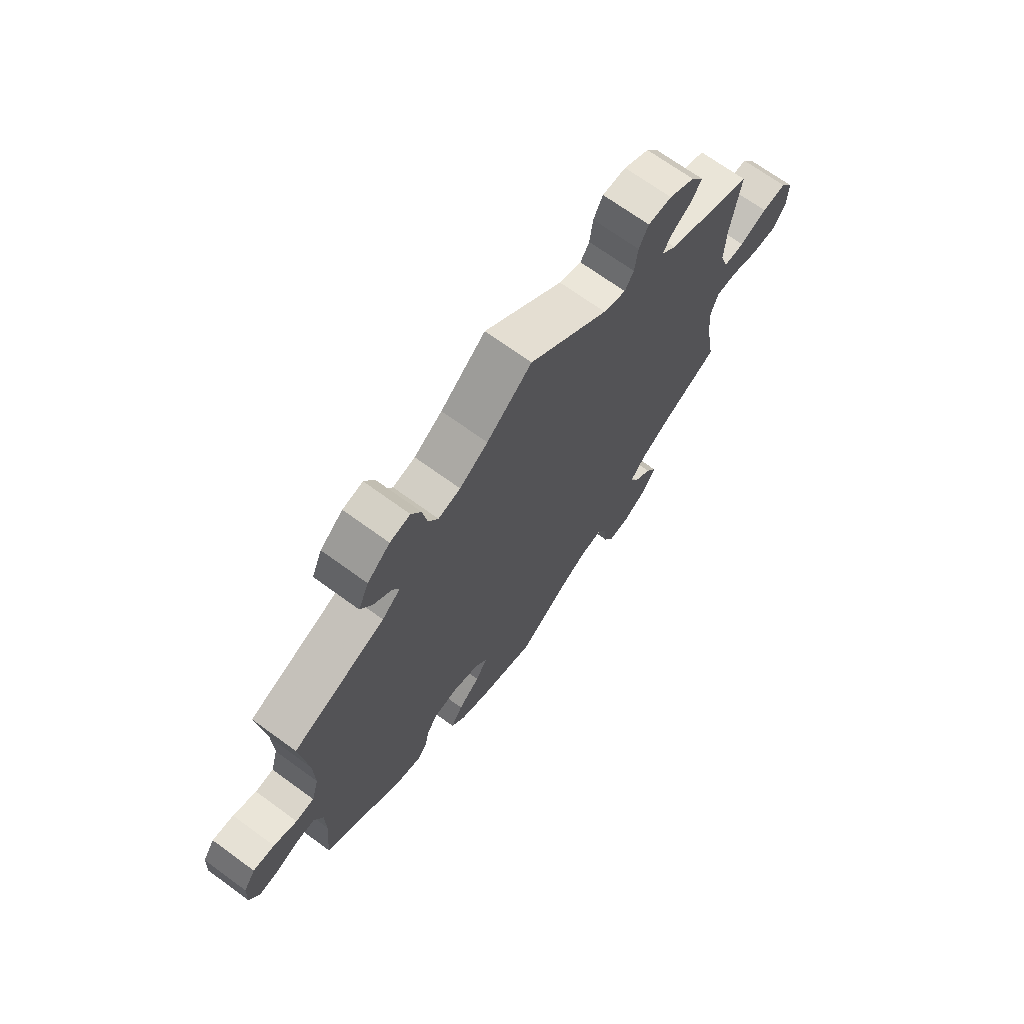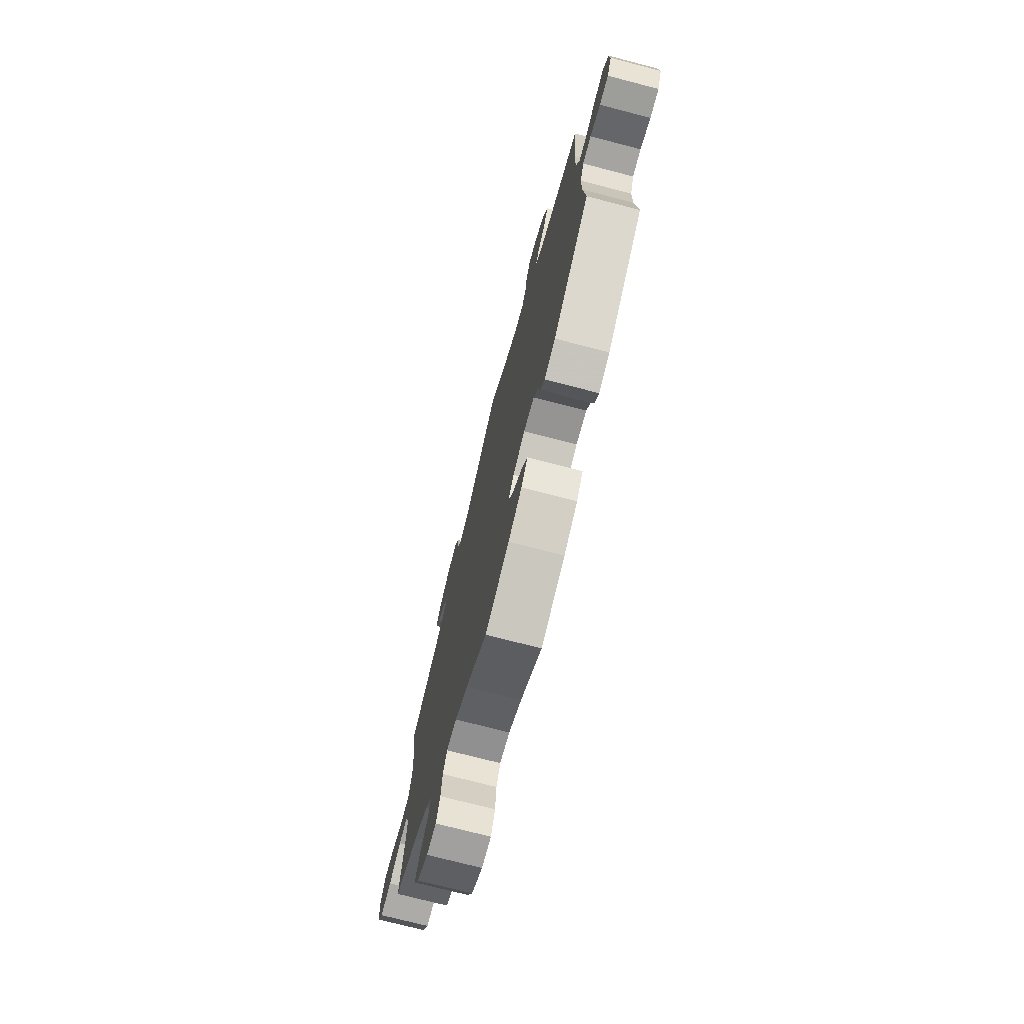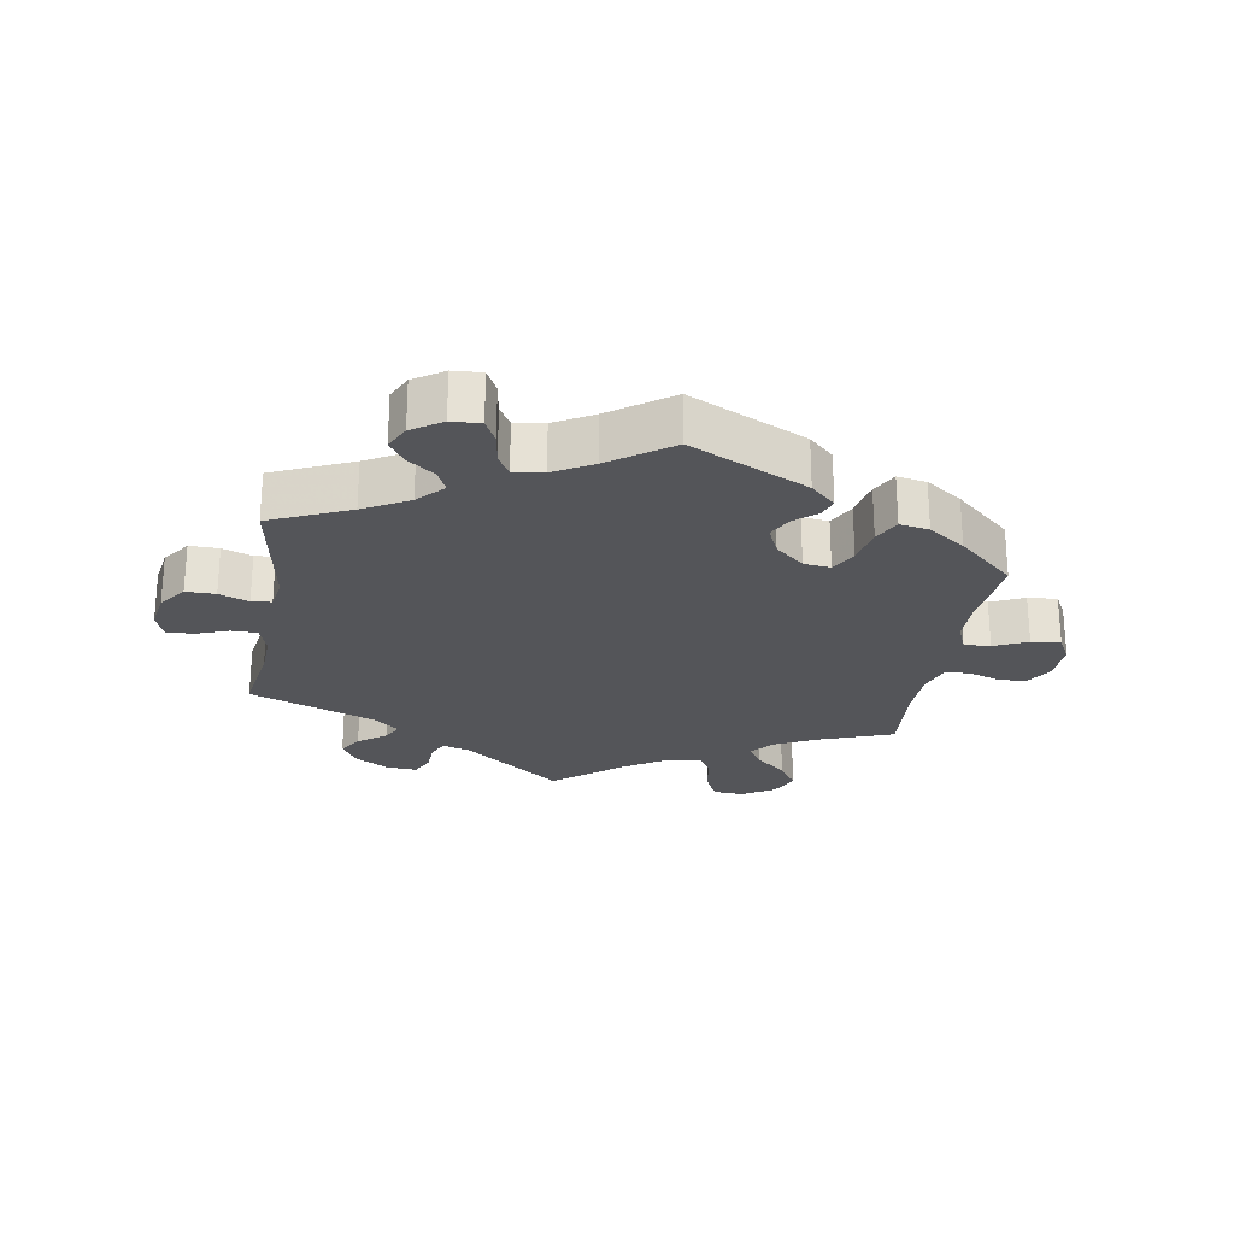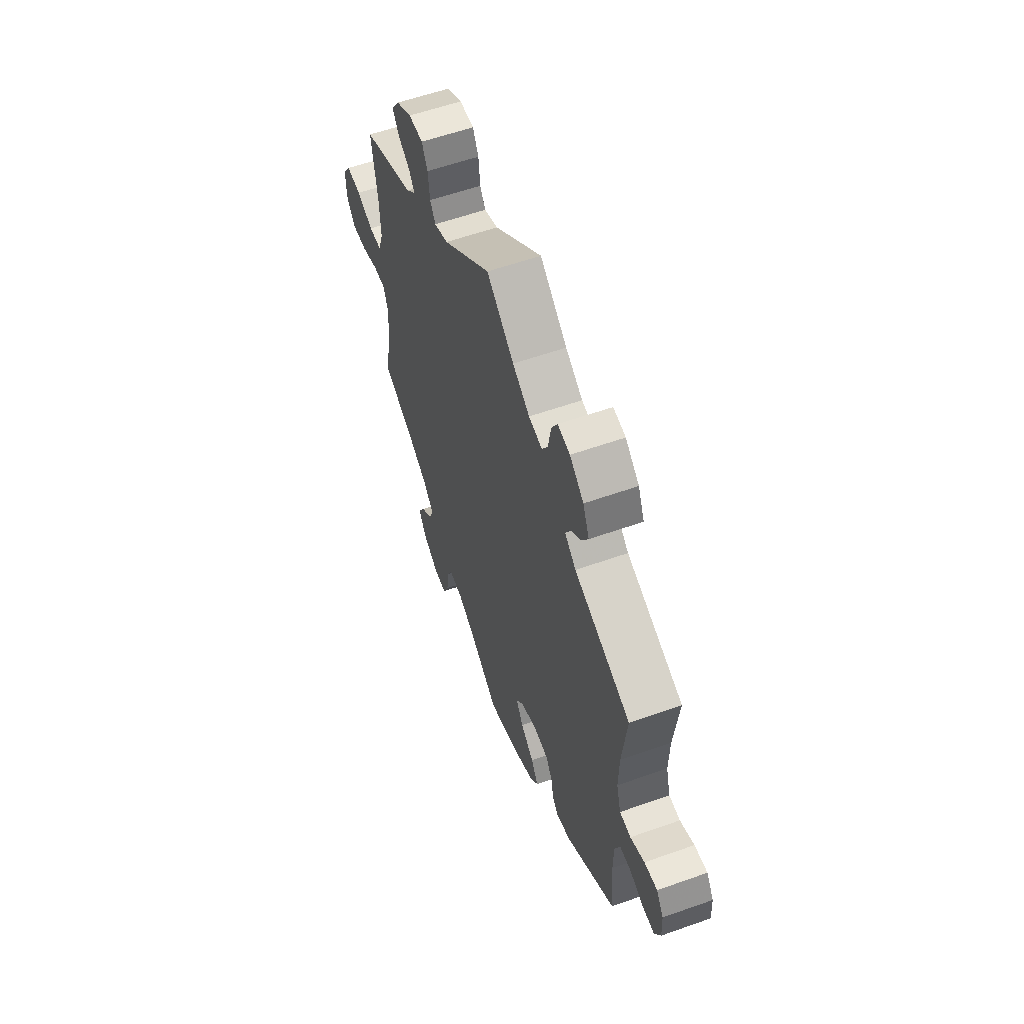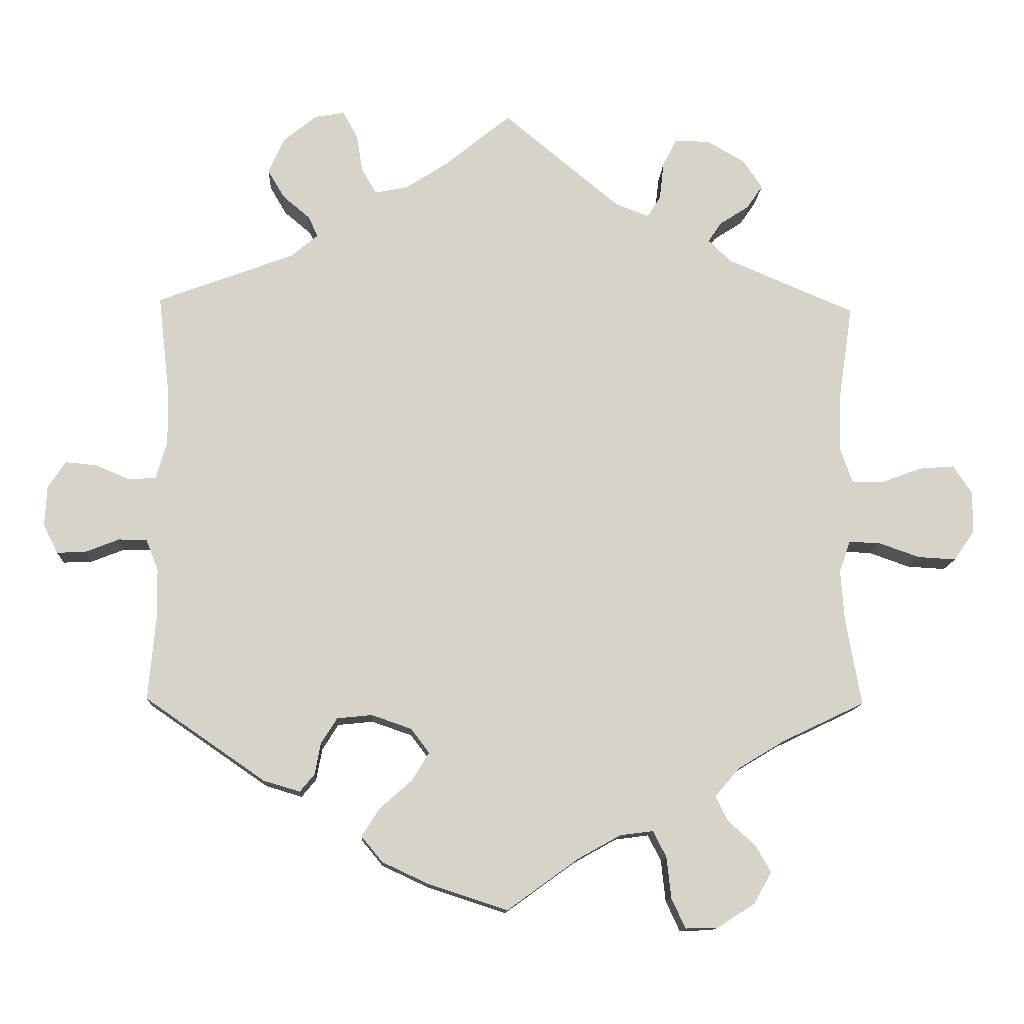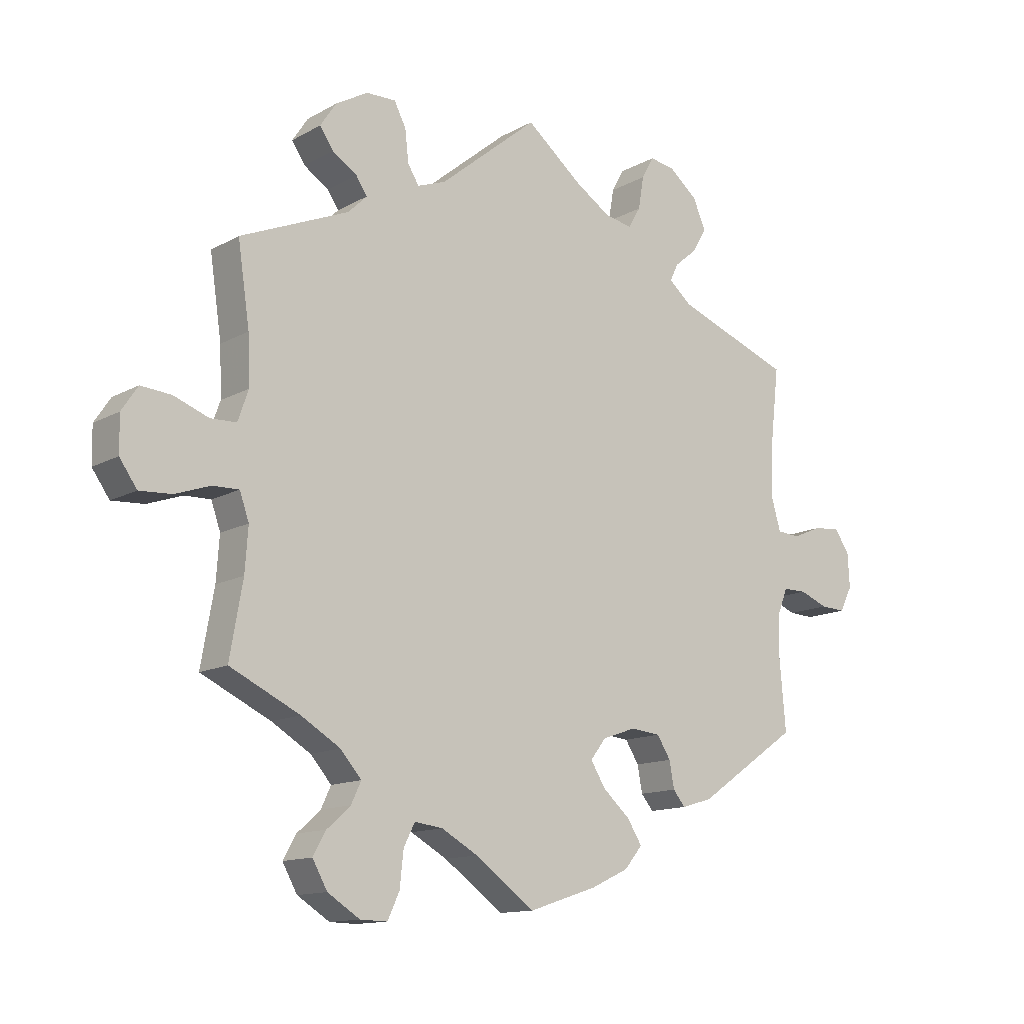
<metadata>
{"format":"obj","ext":"obj","renderer":"f3d","projection":"perspective","resolution":1024,"background":"white","views":[{"elev":69.6,"azim":126.1,"up":"+Z"},{"elev":-73.2,"azim":75.4,"up":"+Z"},{"elev":-24.8,"azim":110.7,"up":"+Y"},{"elev":58.1,"azim":69.8,"up":"+Z"},{"elev":-12.6,"azim":177.2,"up":"+Z"},{"elev":-13.1,"azim":-38.7,"up":"+Z"}]}
</metadata>
<code>
v 0.091 0.07 0.504
v 0.148 0.07 0.467
v 0.193 0.07 0.458
v 0.213 0.07 0.492
v 0.222 0.07 0.545
v 0.242 0.07 0.581
v 0.283 0.07 0.574
v 0.329 0.07 0.536
v 0.35 0.07 0.488
v 0.327 0.07 0.449
v 0.29 0.07 0.418
v 0.277 0.07 0.39
v 0.314 0.07 0.359
v 0.501 0.07 0.289
v 0.486 0.07 0.157
v 0.484 0.07 0.078
v 0.499 0.07 0.026
v 0.536 0.07 0.023
v 0.583 0.07 0.043
v 0.626 0.07 0.047
v 0.65 0.07 0.011
v 0.653 0.07 -0.044
v 0.633 0.07 -0.084
v 0.593 0.07 -0.082
v 0.547 0.07 -0.064
v 0.509 0.07 -0.064
v 0.492 0.07 -0.107
v 0.491 0.07 -0.175
v 0.501 0.07 -0.289
v 0.337 0.07 -0.402
v 0.287 0.07 -0.417
v 0.267 0.07 -0.393
v 0.259 0.07 -0.35
v 0.237 0.07 -0.315
v 0.189 0.07 -0.31
v 0.134 0.07 -0.329
v 0.109 0.07 -0.362
v 0.133 0.07 -0.401
v 0.177 0.07 -0.44
v 0.201 0.07 -0.478
v 0.172 0.07 -0.513
v 0.11 0.07 -0.542
v 0 0.07 -0.578
v -0.097 0.07 -0.508
v -0.156 0.07 -0.475
v -0.202 0.07 -0.469
v -0.22 0.07 -0.505
v -0.226 0.07 -0.561
v -0.245 0.07 -0.602
v -0.289 0.07 -0.601
v -0.341 0.07 -0.568
v -0.365 0.07 -0.525
v -0.344 0.07 -0.488
v -0.306 0.07 -0.454
v -0.29 0.07 -0.42
v -0.324 0.07 -0.381
v -0.387 0.07 -0.343
v -0.5 0.07 -0.289
v -0.479 0.07 -0.17
v -0.474 0.07 -0.1
v -0.489 0.07 -0.057
v -0.531 0.07 -0.058
v -0.588 0.07 -0.078
v -0.64 0.07 -0.081
v -0.668 0.07 -0.041
v -0.669 0.07 0.017
v -0.643 0.07 0.056
v -0.594 0.07 0.052
v -0.538 0.07 0.031
v -0.496 0.07 0.032
v -0.479 0.07 0.081
v -0.482 0.07 0.159
v -0.501 0.07 0.288
v -0.326 0.07 0.362
v -0.295 0.07 0.392
v -0.313 0.07 0.419
v -0.353 0.07 0.445
v -0.375 0.07 0.477
v -0.349 0.07 0.516
v -0.297 0.07 0.546
v -0.249 0.07 0.547
v -0.23 0.07 0.51
v -0.224 0.07 0.458
v -0.206 0.07 0.429
v -0.16 0.07 0.446
v 0 0.07 0.578
v 0.091 0 0.504
v 0.148 0 0.467
v 0.193 0 0.458
v 0.213 0 0.492
v 0.222 0 0.545
v 0.242 0 0.581
v 0.283 0 0.574
v 0.329 0 0.536
v 0.35 0 0.488
v 0.327 0 0.449
v 0.29 0 0.418
v 0.277 0 0.39
v 0.314 0 0.359
v 0.501 0 0.289
v 0.486 0 0.157
v 0.484 0 0.078
v 0.499 0 0.026
v 0.536 0 0.023
v 0.583 0 0.043
v 0.626 0 0.047
v 0.65 0 0.011
v 0.653 0 -0.044
v 0.633 0 -0.084
v 0.593 0 -0.082
v 0.547 0 -0.064
v 0.509 0 -0.064
v 0.492 0 -0.107
v 0.491 0 -0.175
v 0.501 0 -0.289
v 0.337 0 -0.402
v 0.287 0 -0.417
v 0.267 0 -0.393
v 0.259 0 -0.35
v 0.237 0 -0.315
v 0.189 0 -0.31
v 0.134 0 -0.329
v 0.109 0 -0.362
v 0.133 0 -0.401
v 0.177 0 -0.44
v 0.201 0 -0.478
v 0.172 0 -0.513
v 0.11 0 -0.542
v 0 0 -0.578
v -0.097 0 -0.508
v -0.156 0 -0.475
v -0.202 0 -0.469
v -0.22 0 -0.505
v -0.226 0 -0.561
v -0.245 0 -0.602
v -0.289 0 -0.601
v -0.341 0 -0.568
v -0.365 0 -0.525
v -0.344 0 -0.488
v -0.306 0 -0.454
v -0.29 0 -0.42
v -0.324 0 -0.381
v -0.387 0 -0.343
v -0.5 0 -0.289
v -0.479 0 -0.17
v -0.474 0 -0.1
v -0.489 0 -0.057
v -0.531 0 -0.058
v -0.588 0 -0.078
v -0.64 0 -0.081
v -0.668 0 -0.041
v -0.669 0 0.017
v -0.643 0 0.056
v -0.594 0 0.052
v -0.538 0 0.031
v -0.496 0 0.032
v -0.479 0 0.081
v -0.482 0 0.159
v -0.501 0 0.288
v -0.326 0 0.362
v -0.295 0 0.392
v -0.313 0 0.419
v -0.353 0 0.445
v -0.375 0 0.477
v -0.349 0 0.516
v -0.297 0 0.546
v -0.249 0 0.547
v -0.23 0 0.51
v -0.224 0 0.458
v -0.206 0 0.429
v -0.16 0 0.446
v 0 0 0.578
f 85 86 1
f 84 85 1 2
f 80 81 82 83
f 80 83 84
f 79 80 84
f 76 77 78 79
f 75 76 79 84
f 74 75 84 2
f 72 73 74 2
f 66 67 68 69
f 66 69 70
f 65 66 70
f 62 63 64 65
f 61 62 65 70
f 60 61 70 71
f 57 58 59
f 56 57 59 60
f 55 56 60 71
f 51 52 53 54
f 51 54 55
f 50 51 55
f 47 48 49 50
f 46 47 50 55
f 45 46 55 71
f 41 42 43 44
f 38 39 40 41
f 37 38 41 44
f 36 37 44 45
f 30 31 32 33
f 28 29 30 33
f 27 28 33 34
f 26 27 34 35
f 22 23 24 25
f 22 25 26
f 21 22 26
f 18 19 20 21
f 17 18 21 26
f 16 17 26 35
f 13 14 15
f 12 13 15 16
f 8 9 10 11
f 8 11 12
f 7 8 12
f 4 5 6 7
f 3 4 7 12
f 36 45 71 72
f 16 35 36 72
f 12 16 72
f 2 3 12 72
f 87 172 171
f 88 87 171 170
f 169 168 167 166
f 170 169 166
f 170 166 165
f 165 164 163 162
f 170 165 162 161
f 88 170 161 160
f 88 160 159 158
f 155 154 153 152
f 156 155 152
f 156 152 151
f 151 150 149 148
f 156 151 148 147
f 157 156 147 146
f 145 144 143
f 146 145 143 142
f 157 146 142 141
f 140 139 138 137
f 141 140 137
f 141 137 136
f 136 135 134 133
f 141 136 133 132
f 157 141 132 131
f 130 129 128 127
f 127 126 125 124
f 130 127 124 123
f 131 130 123 122
f 119 118 117 116
f 119 116 115 114
f 120 119 114 113
f 121 120 113 112
f 111 110 109 108
f 112 111 108
f 112 108 107
f 107 106 105 104
f 112 107 104 103
f 121 112 103 102
f 101 100 99
f 102 101 99 98
f 97 96 95 94
f 98 97 94
f 98 94 93
f 93 92 91 90
f 98 93 90 89
f 158 157 131 122
f 158 122 121 102
f 158 102 98
f 158 98 89 88
f 1 87 88 2
f 2 88 89 3
f 3 89 90 4
f 4 90 91 5
f 5 91 92 6
f 6 92 93 7
f 7 93 94 8
f 8 94 95 9
f 9 95 96 10
f 10 96 97 11
f 11 97 98 12
f 12 98 99 13
f 13 99 100 14
f 14 100 101 15
f 15 101 102 16
f 16 102 103 17
f 17 103 104 18
f 18 104 105 19
f 19 105 106 20
f 20 106 107 21
f 21 107 108 22
f 22 108 109 23
f 23 109 110 24
f 24 110 111 25
f 25 111 112 26
f 26 112 113 27
f 27 113 114 28
f 28 114 115 29
f 29 115 116 30
f 30 116 117 31
f 31 117 118 32
f 32 118 119 33
f 33 119 120 34
f 34 120 121 35
f 35 121 122 36
f 36 122 123 37
f 37 123 124 38
f 38 124 125 39
f 39 125 126 40
f 40 126 127 41
f 41 127 128 42
f 42 128 129 43
f 43 129 130 44
f 44 130 131 45
f 45 131 132 46
f 46 132 133 47
f 47 133 134 48
f 48 134 135 49
f 49 135 136 50
f 50 136 137 51
f 51 137 138 52
f 52 138 139 53
f 53 139 140 54
f 54 140 141 55
f 55 141 142 56
f 56 142 143 57
f 57 143 144 58
f 58 144 145 59
f 59 145 146 60
f 60 146 147 61
f 61 147 148 62
f 62 148 149 63
f 63 149 150 64
f 64 150 151 65
f 65 151 152 66
f 66 152 153 67
f 67 153 154 68
f 68 154 155 69
f 69 155 156 70
f 70 156 157 71
f 71 157 158 72
f 72 158 159 73
f 73 159 160 74
f 74 160 161 75
f 75 161 162 76
f 76 162 163 77
f 77 163 164 78
f 78 164 165 79
f 79 165 166 80
f 80 166 167 81
f 81 167 168 82
f 82 168 169 83
f 83 169 170 84
f 84 170 171 85
f 85 171 172 86
f 86 172 87 1

</code>
